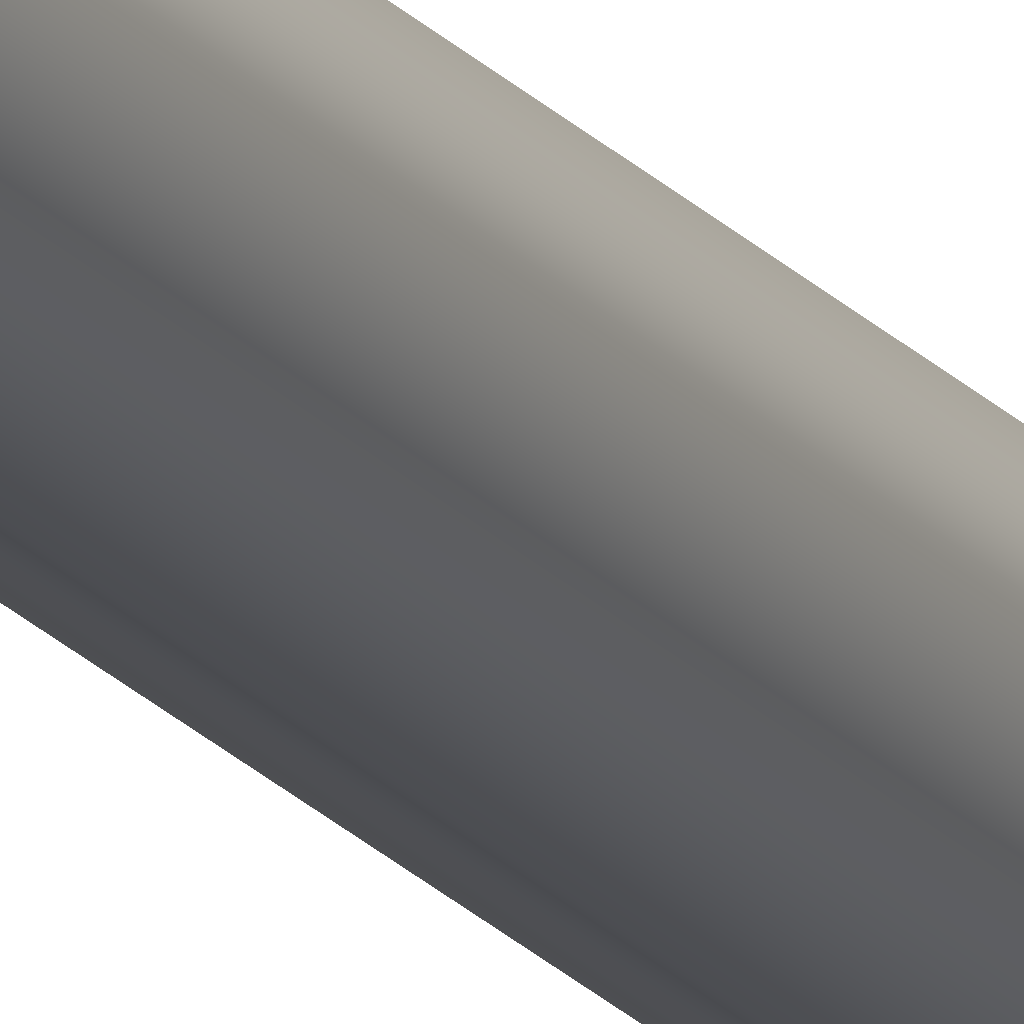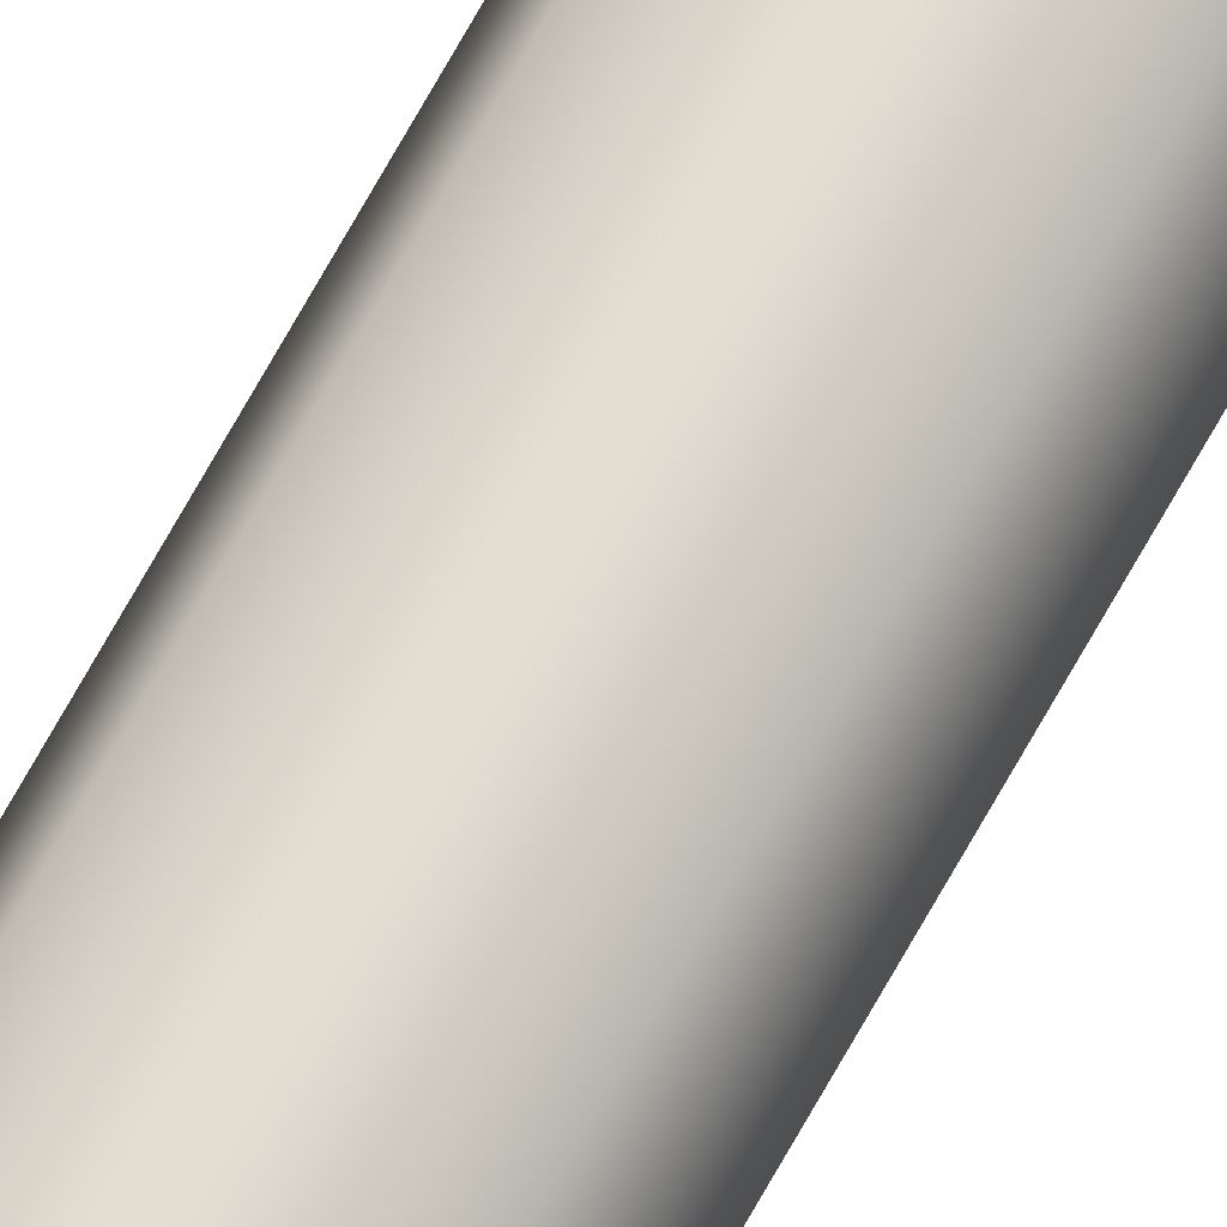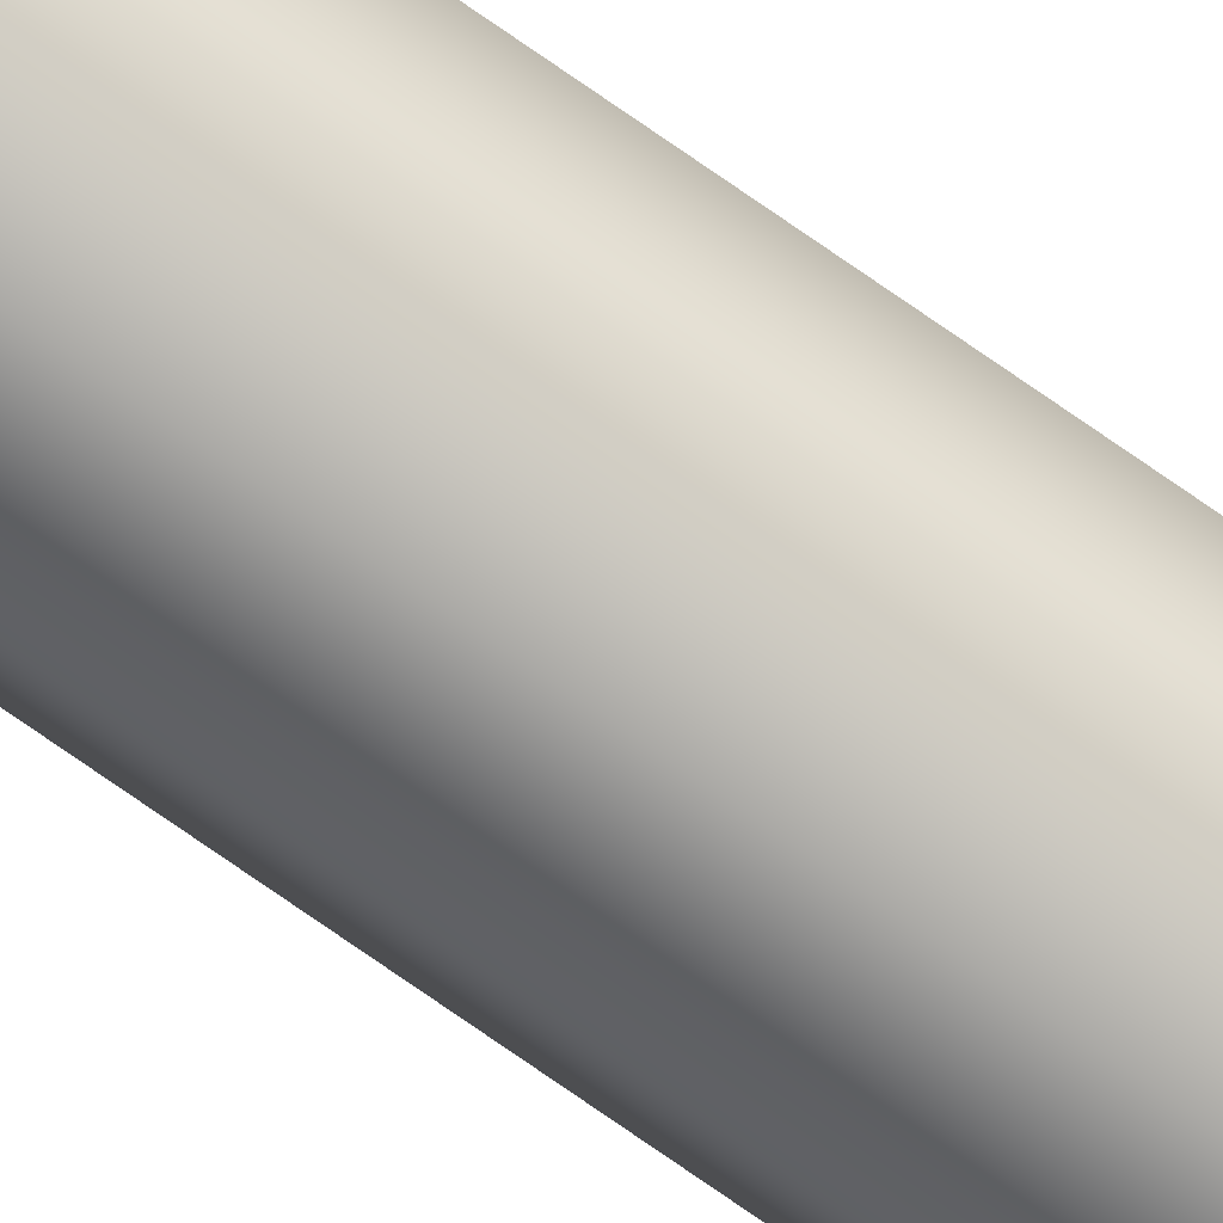
<metadata>
{"format":"obj","ext":"obj","renderer":"f3d","projection":"perspective","resolution":1024,"background":"white","views":[{"elev":-16.3,"azim":-157.0,"up":"+Y"},{"elev":66.8,"azim":-151.5,"up":"+Y"},{"elev":-75.4,"azim":55.1,"up":"+Y"}]}
</metadata>
<code>
o _Geometry_0
v -5388 7.512e+04 2.675e+04
v -5410 7.511e+04 2.675e+04
v -5432 7.512e+04 2.675e+04
v -5442 75140 2.675e+04
v -5432 7.516e+04 2.675e+04
v -5410 7.517e+04 2.675e+04
v -5388 7.516e+04 2.675e+04
v -5379 75140 2.675e+04
v -5379 75140 3.694e+04
v -5388 7.516e+04 3.694e+04
v -5410 7.517e+04 3.694e+04
v -5432 7.516e+04 3.694e+04
v -5442 75140 3.694e+04
v -5432 7.512e+04 3.694e+04
v -5410 7.511e+04 3.694e+04
v -5388 7.512e+04 3.694e+04
v -5388 7.512e+04 2.675e+04
v -5410 7.511e+04 2.675e+04
v -5432 7.512e+04 2.675e+04
v -5442 75140 2.675e+04
v -5432 7.516e+04 2.675e+04
v -5410 7.517e+04 2.675e+04
v -5388 7.516e+04 2.675e+04
v -5379 75140 2.675e+04
v -5379 75140 3.694e+04
v -5388 7.516e+04 3.694e+04
v -5410 7.517e+04 3.694e+04
v -5432 7.516e+04 3.694e+04
v -5442 75140 3.694e+04
v -5432 7.512e+04 3.694e+04
v -5410 7.511e+04 3.694e+04
v -5388 7.512e+04 3.694e+04
f 17 18 19
f 17 19 20
f 17 20 21
f 17 21 22
f 17 22 23
f 17 23 24
f 25 26 27
f 25 27 28
f 25 28 29
f 25 29 30
f 25 30 31
f 25 31 32
f 8 7 10
f 8 10 9
f 7 6 11
f 7 11 10
f 6 5 12
f 6 12 11
f 5 4 13
f 5 13 12
f 4 3 14
f 4 14 13
f 3 2 15
f 3 15 14
f 2 1 16
f 2 16 15
f 1 8 9
f 1 9 16

</code>
